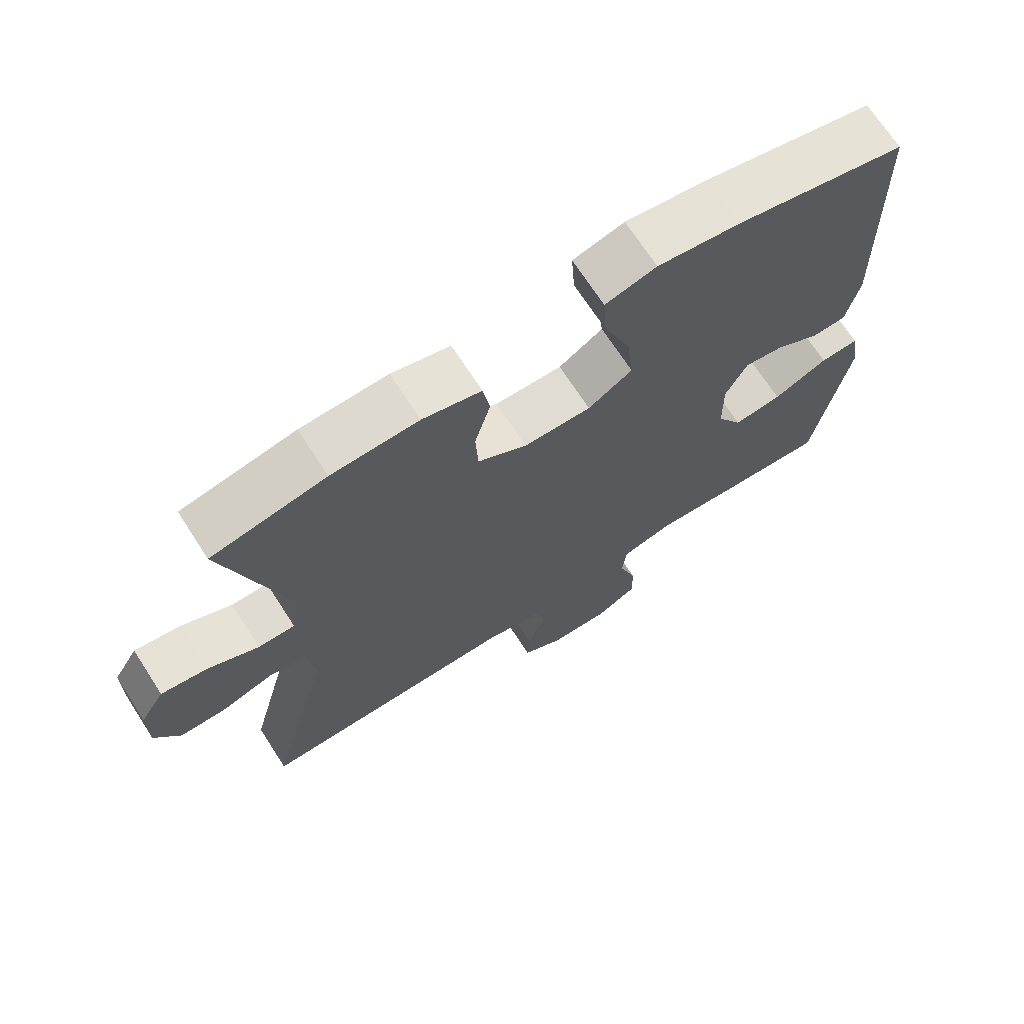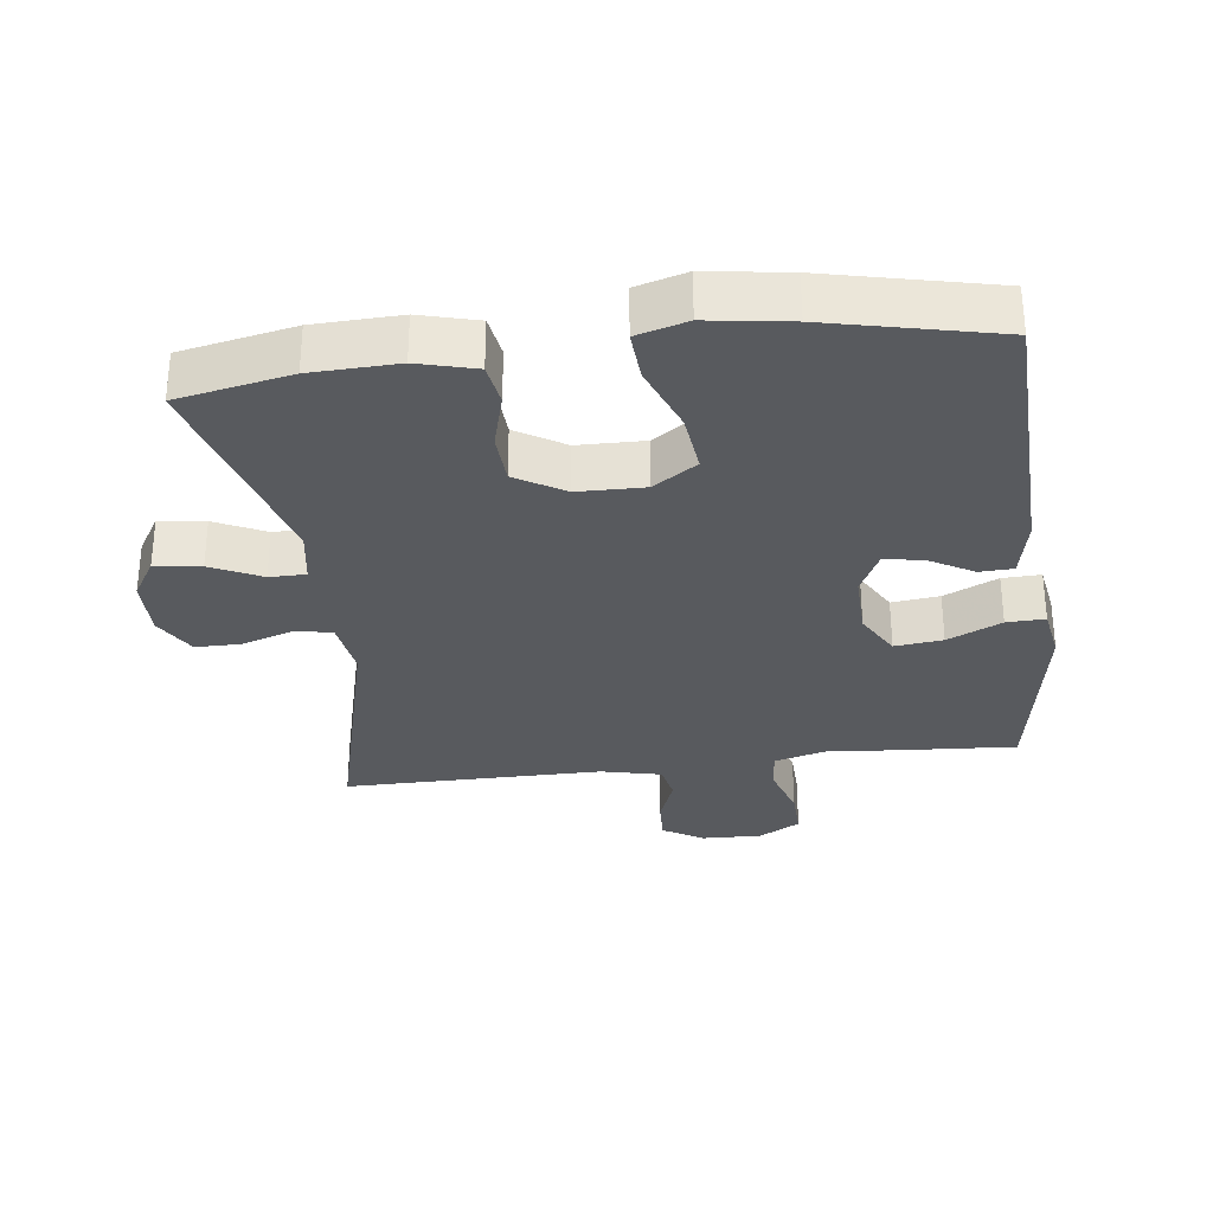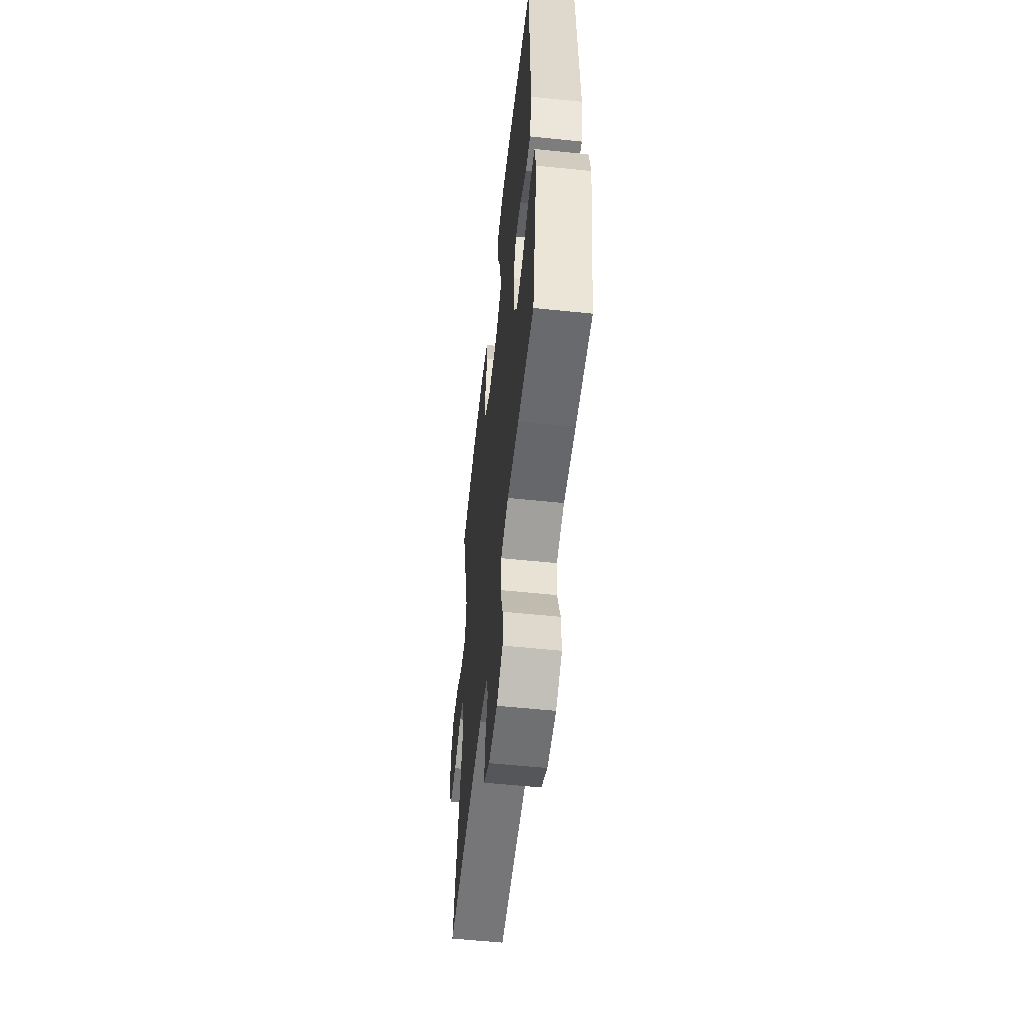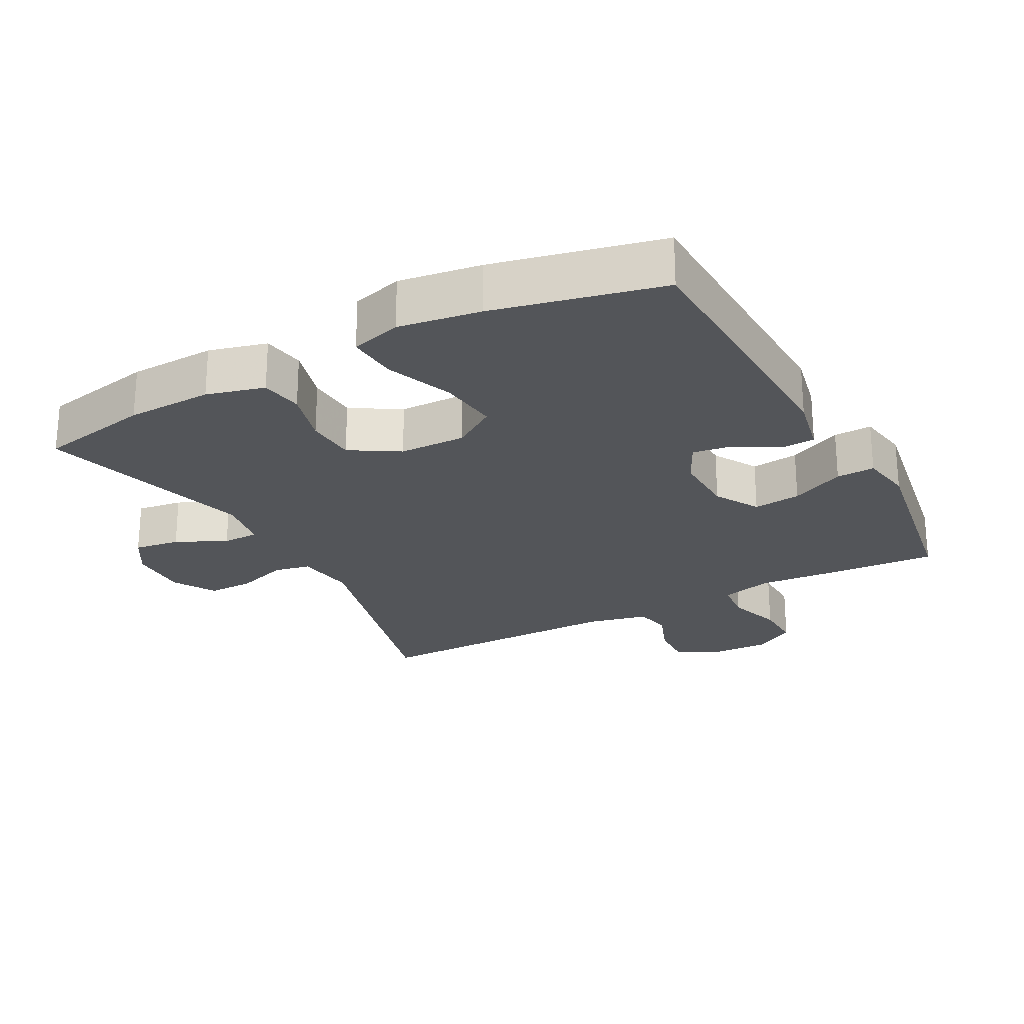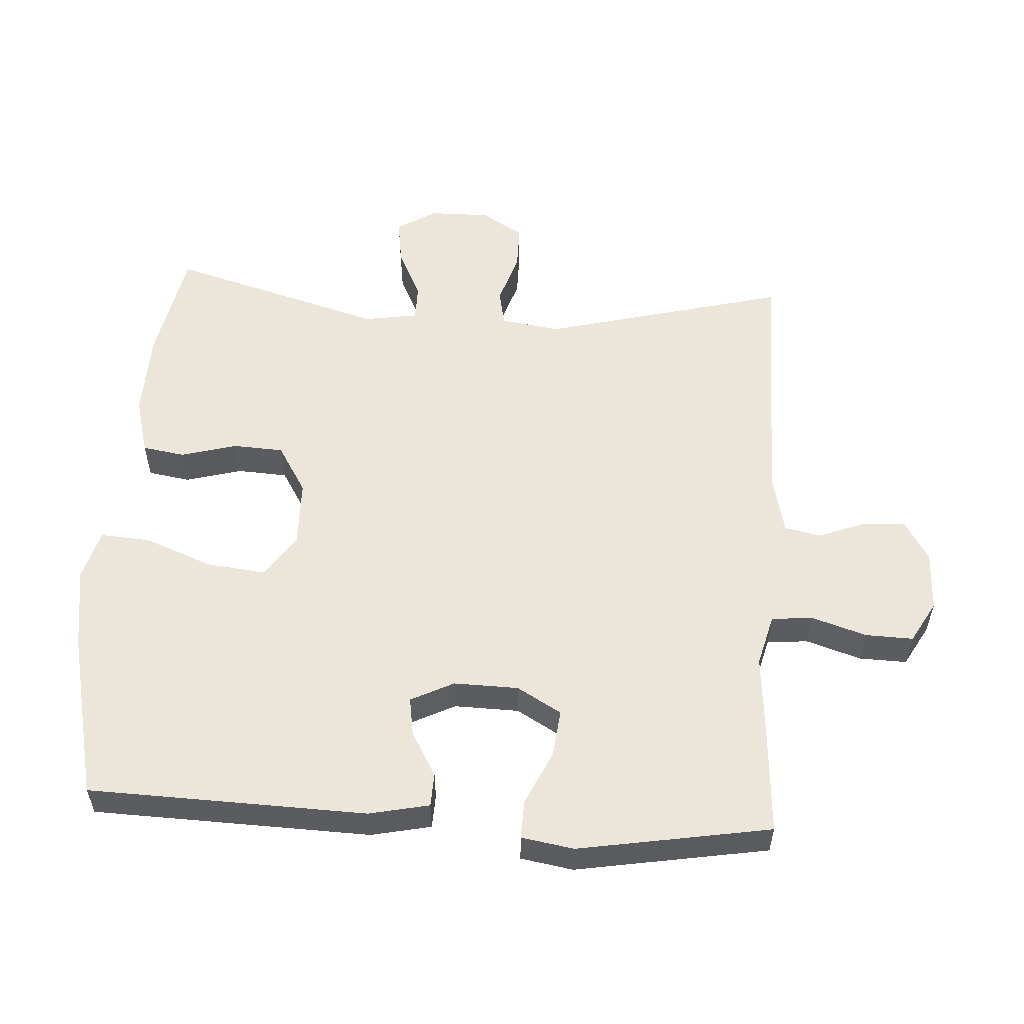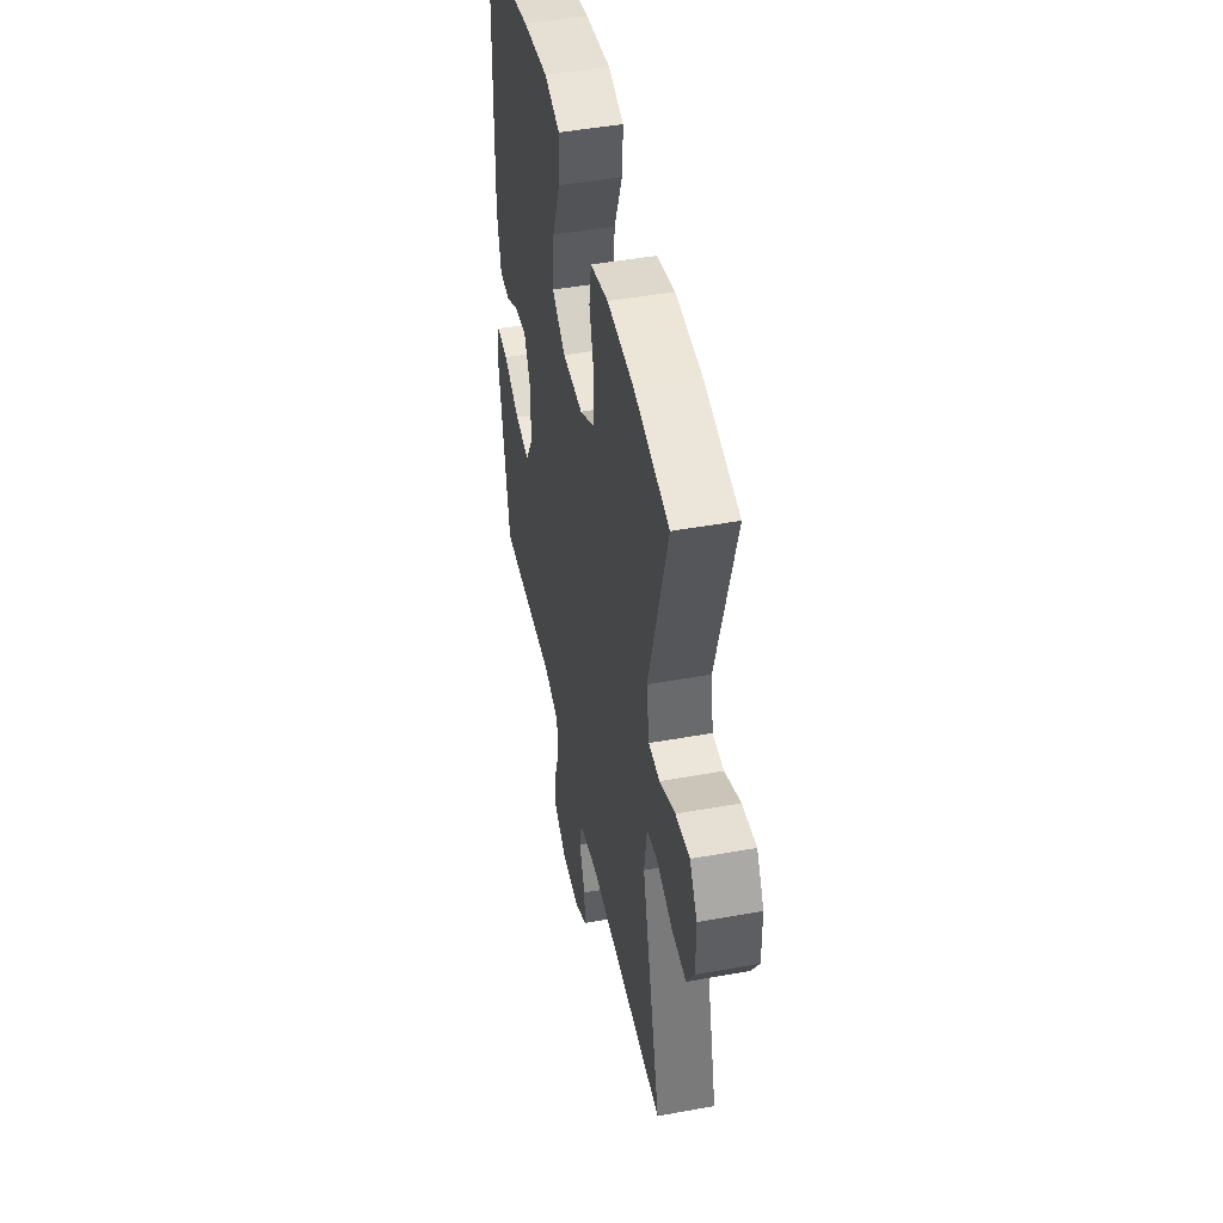
<metadata>
{"format":"obj","ext":"obj","renderer":"f3d","projection":"perspective","resolution":1024,"background":"white","views":[{"elev":70.0,"azim":-32.9,"up":"+Z"},{"elev":-31.1,"azim":7.3,"up":"+Y"},{"elev":-56.9,"azim":83.8,"up":"+Z"},{"elev":-24.3,"azim":28.4,"up":"+Y"},{"elev":55.6,"azim":93.6,"up":"+Y"},{"elev":46.9,"azim":-101.6,"up":"+Z"}]}
</metadata>
<code>
v -0.5 0.07 0.5
v -0.332 0.07 0.533
v -0.204 0.07 0.537
v -0.118 0.07 0.514
v -0.108 0.07 0.451
v -0.131 0.07 0.368
v -0.127 0.07 0.293
v -0.055 0.07 0.249
v 0.044 0.07 0.247
v 0.109 0.07 0.29
v 0.099 0.07 0.379
v 0.06 0.07 0.479
v 0.055 0.07 0.554
v 0.13 0.07 0.575
v 0.251 0.07 0.557
v 0.5 0.07 0.5
v 0.512 0.07 0.087
v 0.493 0.07 -0.002
v 0.443 0.07 -0.004
v 0.377 0.07 0.034
v 0.32 0.07 0.043
v 0.288 0.07 -0.021
v 0.29 0.07 -0.117
v 0.328 0.07 -0.183
v 0.399 0.07 -0.175
v 0.479 0.07 -0.138
v 0.536 0.07 -0.136
v 0.549 0.07 -0.214
v 0.5 0.07 -0.5
v 0.338 0.07 -0.489
v 0.221 0.07 -0.479
v 0.144 0.07 -0.499
v 0.138 0.07 -0.56
v 0.164 0.07 -0.642
v 0.166 0.07 -0.713
v 0.104 0.07 -0.748
v 0.015 0.07 -0.745
v -0.045 0.07 -0.709
v -0.042 0.07 -0.645
v -0.015 0.07 -0.575
v -0.026 0.07 -0.521
v -0.115 0.07 -0.5
v -0.5 0.07 -0.5
v -0.407 0.07 -0.138
v -0.42 0.07 -0.05
v -0.474 0.07 -0.039
v -0.551 0.07 -0.064
v -0.619 0.07 -0.064
v -0.656 0.07 -0.001
v -0.655 0.07 0.088
v -0.619 0.07 0.147
v -0.551 0.07 0.137
v -0.476 0.07 0.101
v -0.422 0.07 0.101
v -0.409 0.07 0.181
v -0.5 0 0.5
v -0.332 0 0.533
v -0.204 0 0.537
v -0.118 0 0.514
v -0.108 0 0.451
v -0.131 0 0.368
v -0.127 0 0.293
v -0.055 0 0.249
v 0.044 0 0.247
v 0.109 0 0.29
v 0.099 0 0.379
v 0.06 0 0.479
v 0.055 0 0.554
v 0.13 0 0.575
v 0.251 0 0.557
v 0.5 0 0.5
v 0.512 0 0.087
v 0.493 0 -0.002
v 0.443 0 -0.004
v 0.377 0 0.034
v 0.32 0 0.043
v 0.288 0 -0.021
v 0.29 0 -0.117
v 0.328 0 -0.183
v 0.399 0 -0.175
v 0.479 0 -0.138
v 0.536 0 -0.136
v 0.549 0 -0.214
v 0.5 0 -0.5
v 0.338 0 -0.489
v 0.221 0 -0.479
v 0.144 0 -0.499
v 0.138 0 -0.56
v 0.164 0 -0.642
v 0.166 0 -0.713
v 0.104 0 -0.748
v 0.015 0 -0.745
v -0.045 0 -0.709
v -0.042 0 -0.645
v -0.015 0 -0.575
v -0.026 0 -0.521
v -0.115 0 -0.5
v -0.5 0 -0.5
v -0.407 0 -0.138
v -0.42 0 -0.05
v -0.474 0 -0.039
v -0.551 0 -0.064
v -0.619 0 -0.064
v -0.656 0 -0.001
v -0.655 0 0.088
v -0.619 0 0.147
v -0.551 0 0.137
v -0.476 0 0.101
v -0.422 0 0.101
v -0.409 0 0.181
f 50 51 52 53
f 50 53 54
f 49 50 54
f 46 47 48 49
f 45 46 49 54
f 44 45 54 55
f 42 43 44
f 41 42 44 55
f 37 38 39 40
f 35 36 37 40
f 33 34 35 40
f 32 33 40 41
f 31 32 41 55
f 25 26 27 28
f 24 25 28 29
f 23 24 29 30
f 17 18 19 20
f 17 20 21
f 16 17 21
f 15 16 21 22
f 11 12 13 14
f 10 11 14 15
f 3 4 5 6
f 3 6 7
f 2 3 7
f 1 2 7
f 55 1 7 8
f 23 30 31 55
f 10 15 22 23
f 9 10 23
f 8 9 23 55
f 108 107 106 105
f 109 108 105
f 109 105 104
f 104 103 102 101
f 109 104 101 100
f 110 109 100 99
f 99 98 97
f 110 99 97 96
f 95 94 93 92
f 95 92 91 90
f 95 90 89 88
f 96 95 88 87
f 110 96 87 86
f 83 82 81 80
f 84 83 80 79
f 85 84 79 78
f 75 74 73 72
f 76 75 72
f 76 72 71
f 77 76 71 70
f 69 68 67 66
f 70 69 66 65
f 61 60 59 58
f 62 61 58
f 62 58 57
f 62 57 56
f 63 62 56 110
f 110 86 85 78
f 78 77 70 65
f 78 65 64
f 110 78 64 63
f 1 56 57 2
f 2 57 58 3
f 3 58 59 4
f 4 59 60 5
f 5 60 61 6
f 6 61 62 7
f 7 62 63 8
f 8 63 64 9
f 9 64 65 10
f 10 65 66 11
f 11 66 67 12
f 12 67 68 13
f 13 68 69 14
f 14 69 70 15
f 15 70 71 16
f 16 71 72 17
f 17 72 73 18
f 18 73 74 19
f 19 74 75 20
f 20 75 76 21
f 21 76 77 22
f 22 77 78 23
f 23 78 79 24
f 24 79 80 25
f 25 80 81 26
f 26 81 82 27
f 27 82 83 28
f 28 83 84 29
f 29 84 85 30
f 30 85 86 31
f 31 86 87 32
f 32 87 88 33
f 33 88 89 34
f 34 89 90 35
f 35 90 91 36
f 36 91 92 37
f 37 92 93 38
f 38 93 94 39
f 39 94 95 40
f 40 95 96 41
f 41 96 97 42
f 42 97 98 43
f 43 98 99 44
f 44 99 100 45
f 45 100 101 46
f 46 101 102 47
f 47 102 103 48
f 48 103 104 49
f 49 104 105 50
f 50 105 106 51
f 51 106 107 52
f 52 107 108 53
f 53 108 109 54
f 54 109 110 55
f 55 110 56 1

</code>
